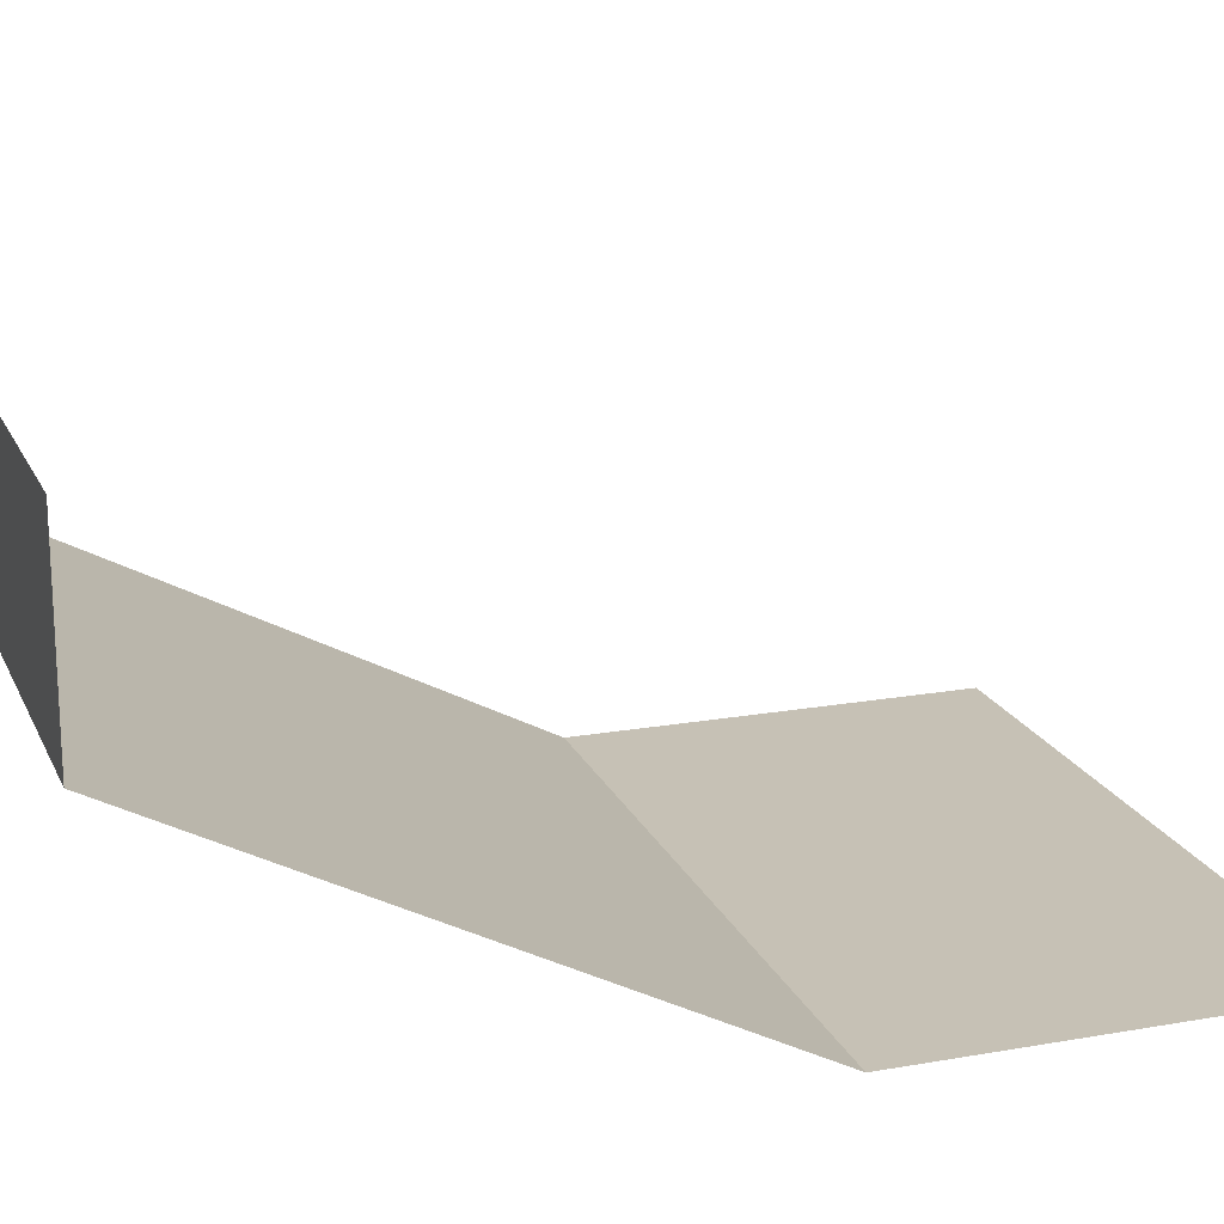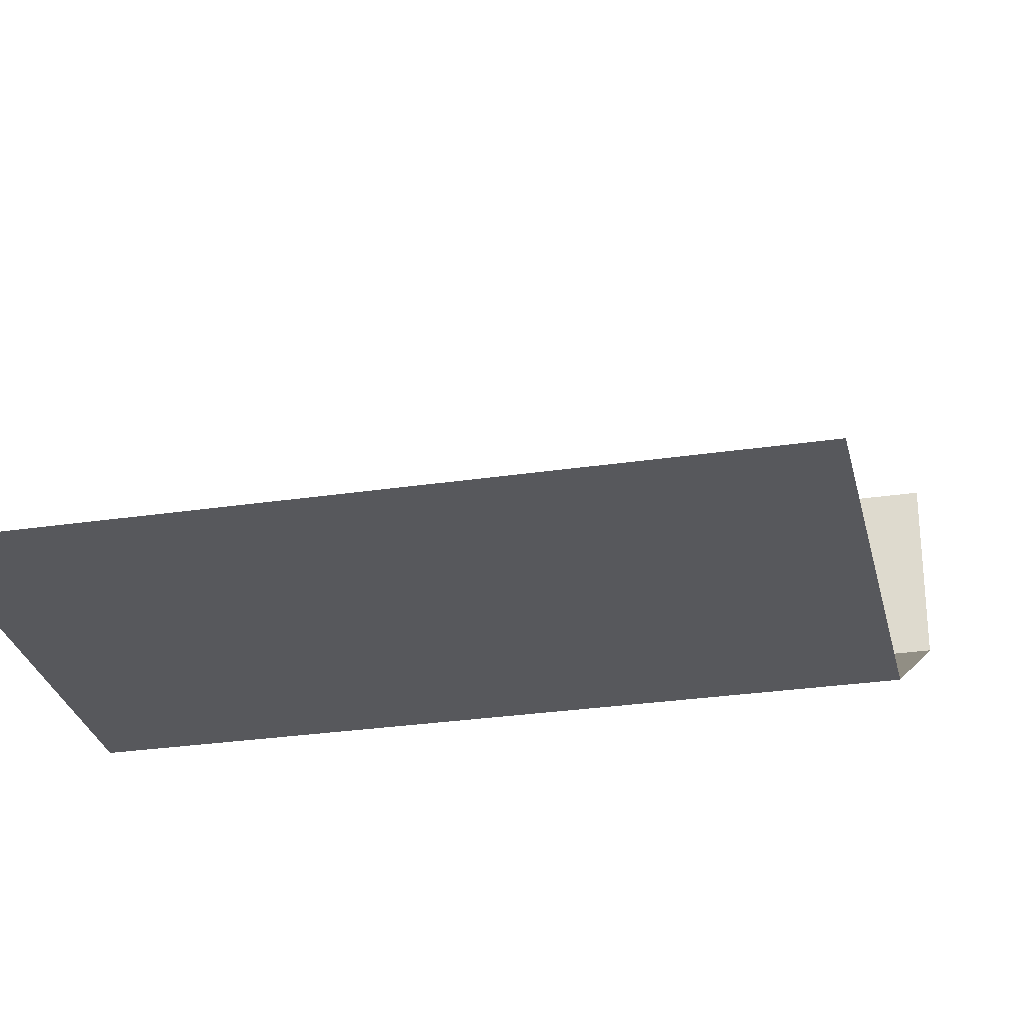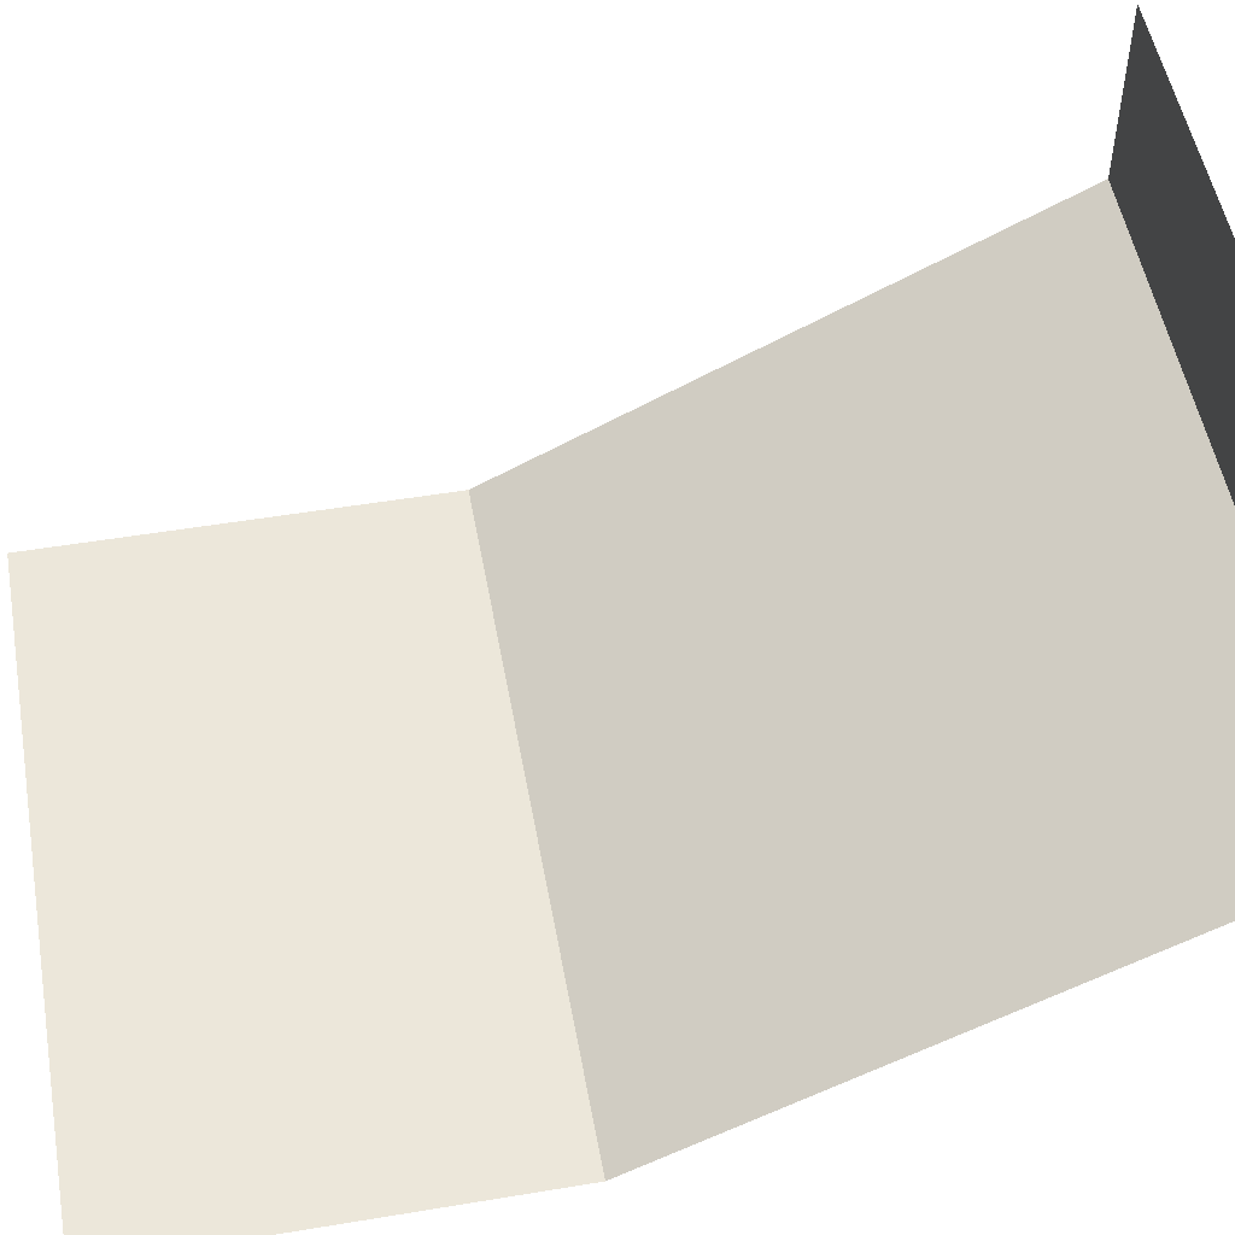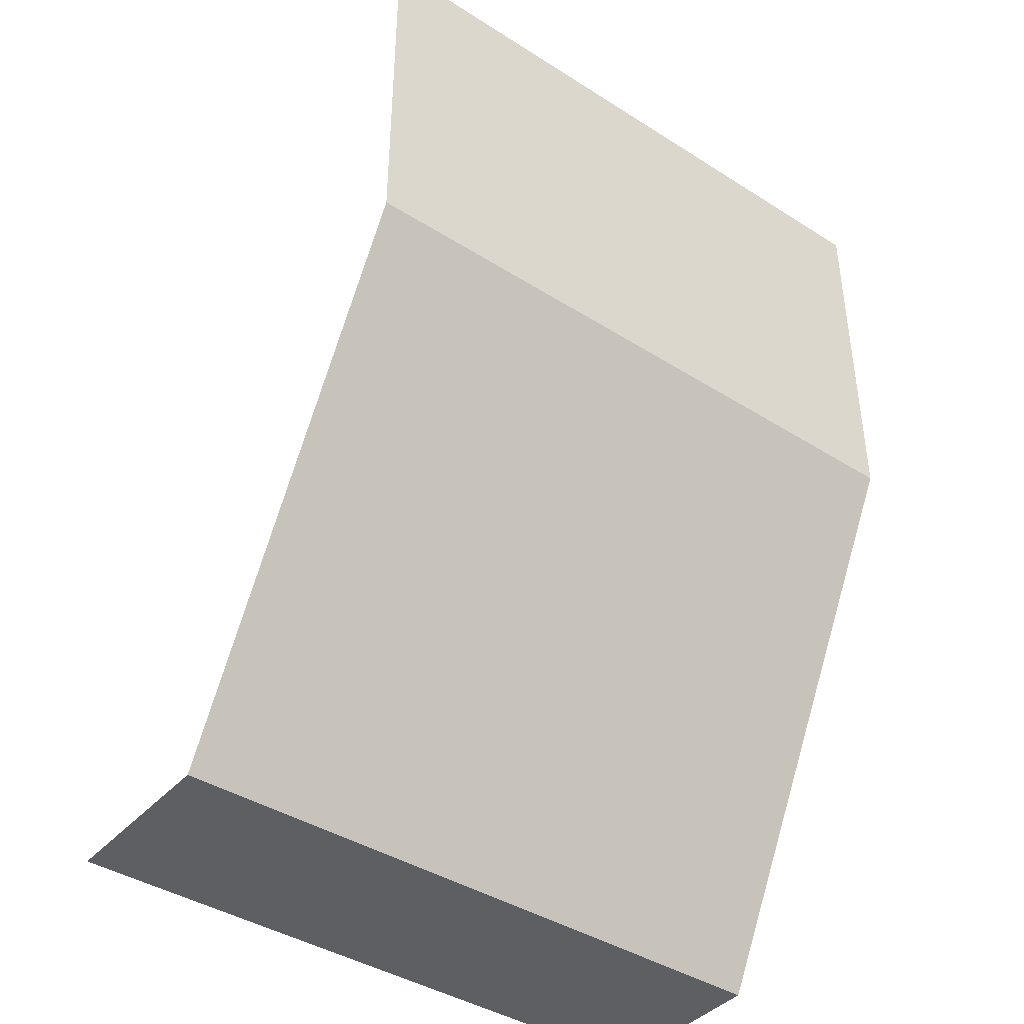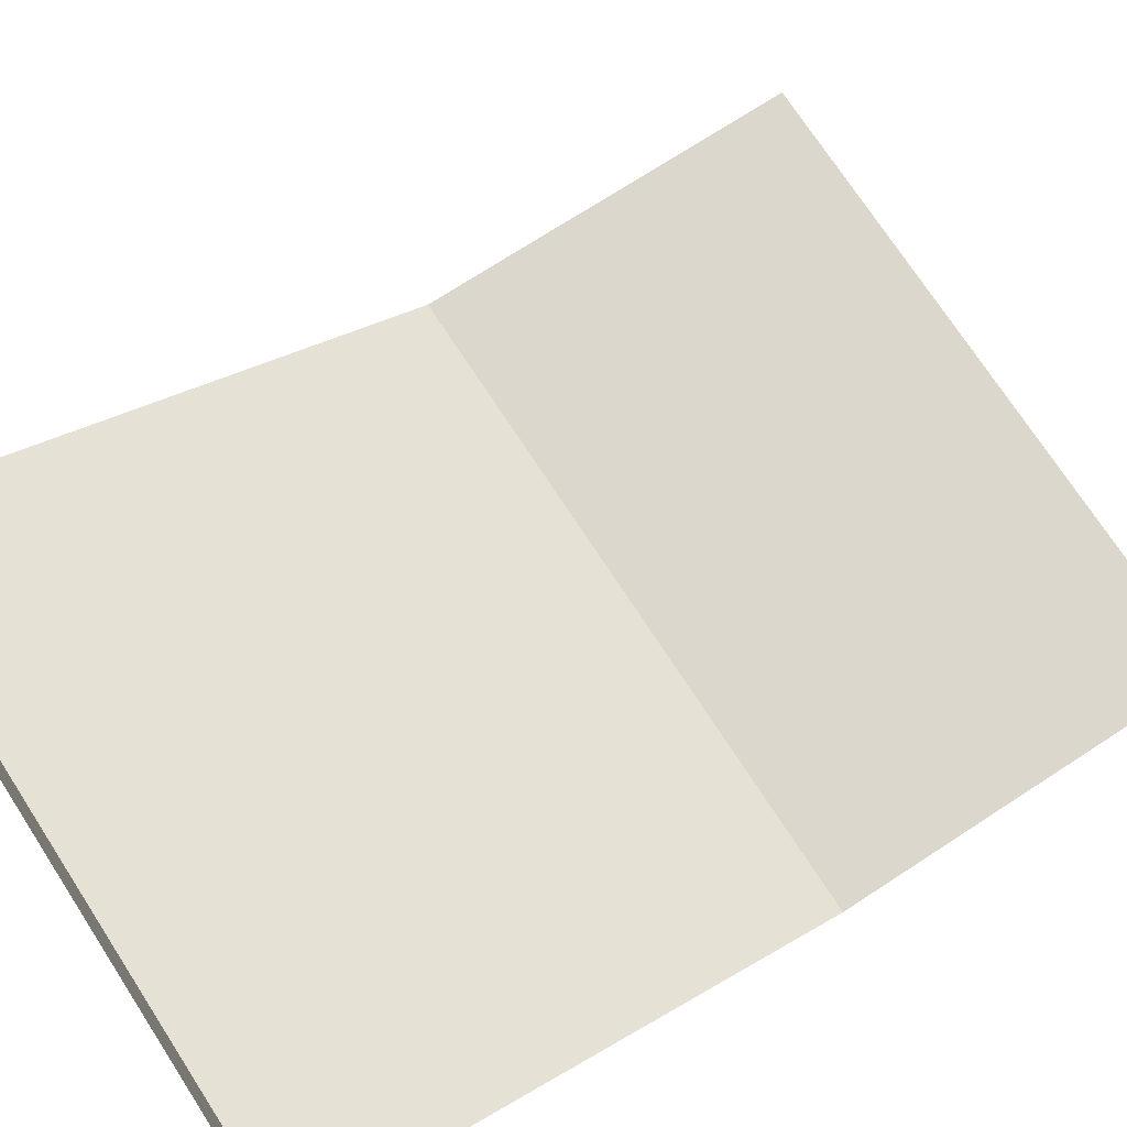
<metadata>
{"format":"obj","ext":"obj","renderer":"f3d","projection":"perspective","resolution":1024,"background":"white","views":[{"elev":18.8,"azim":71.3,"up":"+Z"},{"elev":-28.8,"azim":-167.4,"up":"+Z"},{"elev":52.2,"azim":-100.2,"up":"+Z"},{"elev":-41.1,"azim":142.4,"up":"+Y"},{"elev":73.0,"azim":57.0,"up":"+Z"}]}
</metadata>
<code>
g pb_Mesh224576
v -28.75 5.75 -1
v -25.12 2.875 0.5
v -25.12 5.75 -1
v -23.92 3.833 0
v -21.5 2.875 0.5
v -21.5 0 2
v -21.5 5.75 -1
v -28.75 2.875 0.5
v -26.33 1.917 1
v -28.75 11.5 -4
v -25.12 8.625 -2.5
v -25.12 11.5 -4
v -23.92 9.583 -3
v -21.5 8.625 -2.5
v -21.5 11.5 -4
v -28.75 8.625 -2.5
v -26.33 7.667 -2
v -36 11.5 -4
v -32.38 8.625 -2.5
v -32.38 11.5 -4
v -31.17 9.583 -3
v -36 8.625 -2.5
v -33.58 7.667 -2
v -36 5.75 -1
v -32.38 5.75 -1
v -32.38 2.875 0.5
v -31.17 3.833 0
v -28.75 0 2
v -36 2.875 0.5
v -33.58 1.917 1
v -14.25 5.75 -1
v -10.62 2.875 0.5
v -10.62 5.75 -1
v -9.417 3.833 0
v -7 2.875 0.5
v -7 0 2
v -7 5.75 -1
v -14.25 2.875 0.5
v -11.83 1.917 1
v -14.25 11.5 -4
v -10.62 8.625 -2.5
v -10.62 11.5 -4
v -9.417 9.583 -3
v -7 8.625 -2.5
v -7 11.5 -4
v -14.25 8.625 -2.5
v -11.83 7.667 -2
v -17.88 8.625 -2.5
v -17.88 11.5 -4
v -16.67 9.583 -3
v -19.08 7.667 -2
v -17.88 5.75 -1
v -17.88 2.875 0.5
v -16.67 3.833 0
v -14.25 0 2
v -19.08 1.917 1
v -14.25 17.25 -7
v -10.62 14.38 -5.5
v -10.62 17.25 -7
v -9.417 15.33 -6
v -7 14.38 -5.5
v -7 17.25 -7
v -14.25 14.38 -5.5
v -11.83 13.42 -5
v -14.25 23 -10
v -10.62 20.12 -8.5
v -10.62 23 -10
v -9.417 21.08 -9
v -7 20.12 -8.5
v -7 23 -10
v -14.25 20.12 -8.5
v -11.83 19.17 -8
v -21.5 23 -10
v -17.88 20.12 -8.5
v -17.88 23 -10
v -16.67 21.08 -9
v -21.5 20.12 -8.5
v -19.08 19.17 -8
v -21.5 17.25 -7
v -17.88 17.25 -7
v -17.88 14.38 -5.5
v -16.67 15.33 -6
v -21.5 14.38 -5.5
v -19.08 13.42 -5
v -28.75 17.25 -7
v -25.12 14.38 -5.5
v -25.12 17.25 -7
v -23.92 15.33 -6
v -28.75 14.38 -5.5
v -26.33 13.42 -5
v -28.75 23 -10
v -25.12 20.12 -8.5
v -25.12 23 -10
v -23.92 21.08 -9
v -28.75 20.12 -8.5
v -26.33 19.17 -8
v -36 23 -10
v -32.38 20.12 -8.5
v -32.38 23 -10
v -31.17 21.08 -9
v -36 20.12 -8.5
v -33.58 19.17 -8
v -36 17.25 -7
v -32.38 17.25 -7
v -32.38 14.38 -5.5
v -31.17 15.33 -6
v -36 14.38 -5.5
v -33.58 13.42 -5
v -28.75 27.25 -10
v -25.12 25.12 -10
v -25.12 27.25 -10
v -23.92 25.83 -10
v -21.5 23 -10
v -21.5 25.12 -10
v -21.5 27.25 -10
v -26.33 24.42 -10
v -28.75 25.12 -10
v -28.75 23 -10
v -25.12 23 -10
v -28.75 31.5 -10
v -25.12 29.38 -10
v -25.12 31.5 -10
v -23.92 30.08 -10
v -21.5 29.38 -10
v -21.5 31.5 -10
v -26.33 28.67 -10
v -28.75 29.38 -10
v -36 31.5 -10
v -32.38 29.38 -10
v -32.38 31.5 -10
v -31.17 30.08 -10
v -33.58 28.67 -10
v -36 29.38 -10
v -36 27.25 -10
v -32.38 27.25 -10
v -32.38 25.12 -10
v -31.17 25.83 -10
v -33.58 24.42 -10
v -36 25.12 -10
v -36 23 -10
v -32.38 23 -10
v -14.25 27.25 -10
v -10.62 25.12 -10
v -10.62 27.25 -10
v -9.417 25.83 -10
v -7 23 -10
v -7 25.12 -10
v -7 27.25 -10
v -11.83 24.42 -10
v -14.25 25.12 -10
v -14.25 23 -10
v -10.62 23 -10
v -14.25 31.5 -10
v -10.62 29.38 -10
v -10.62 31.5 -10
v -9.417 30.08 -10
v -7 29.38 -10
v -7 31.5 -10
v -11.83 28.67 -10
v -14.25 29.38 -10
v -17.88 29.38 -10
v -17.88 31.5 -10
v -16.67 30.08 -10
v -19.08 28.67 -10
v -17.88 27.25 -10
v -17.88 25.12 -10
v -16.67 25.83 -10
v -19.08 24.42 -10
v -17.88 23 -10
v -14.25 35.75 -10
v -10.62 33.62 -10
v -10.62 35.75 -10
v -9.417 34.33 -10
v -7 33.62 -10
v -7 35.75 -10
v -11.83 32.92 -10
v -14.25 33.62 -10
v -14.25 40 -10
v -10.62 37.88 -10
v -10.62 40 -10
v -9.417 38.58 -10
v -7 37.88 -10
v -7 40 -10
v -11.83 37.17 -10
v -14.25 37.88 -10
v -21.5 40 -10
v -17.88 37.88 -10
v -17.88 40 -10
v -16.67 38.58 -10
v -19.08 37.17 -10
v -21.5 37.88 -10
v -21.5 35.75 -10
v -17.88 35.75 -10
v -17.88 33.62 -10
v -16.67 34.33 -10
v -19.08 32.92 -10
v -21.5 33.62 -10
v -28.75 35.75 -10
v -25.12 33.62 -10
v -25.12 35.75 -10
v -23.92 34.33 -10
v -26.33 32.92 -10
v -28.75 33.62 -10
v -28.75 40 -10
v -25.12 37.88 -10
v -25.12 40 -10
v -23.92 38.58 -10
v -26.33 37.17 -10
v -28.75 37.88 -10
v -36 40 -10
v -32.38 37.88 -10
v -32.38 40 -10
v -31.17 38.58 -10
v -33.58 37.17 -10
v -36 37.88 -10
v -36 35.75 -10
v -32.38 35.75 -10
v -32.38 33.62 -10
v -31.17 34.33 -10
v -33.58 32.92 -10
v -36 33.62 -10
v -27.84 0 2
v -26.94 0 2
v -26.03 0 2
v -25.12 0 2
v -24.22 0 2
v -23.31 0 2
v -22.41 0 2
v -35.09 0 2
v -34.19 0 2
v -33.28 0 2
v -32.38 0 2
v -36 0 2
v -31.47 0 2
v -30.56 0 2
v -29.66 0 2
v -13.34 0 2
v -12.44 0 2
v -11.53 0 2
v -10.62 0 2
v -9.719 0 2
v -8.812 0 2
v -7.906 0 2
v -20.59 0 2
v -19.69 0 2
v -18.78 0 2
v -17.88 0 2
v -16.97 0 2
v -16.06 0 2
v -15.16 0 2
v -28.75 0 7.364
v -36 0 6
v -36 0 8
v -28.75 0 4.727
v -28.75 0 10
v -36 0 10
v -21.5 0 10
v -21.5 0 6.727
v -21.5 0 3.455
v -14.25 0 10
v -14.25 0 7.364
v -7 0 10
v -7 0 8
v -7 0 6
v -14.25 0 4.727
v -7.906 0 2
v -8.812 0 2
v -11.08 0 3.364
v -15.16 0 2.727
v -7 0 4
v -7 0 2
v -13.34 0 2.364
v -9.719 0 2
v -10.62 0 2
v -11.53 0 2
v -12.44 0 2
v -16.97 0 2.727
v -13.34 0 2
v -16.06 0 2.364
v -14.25 0 2
v -15.16 0 2
v -16.06 0 2
v -18.78 0 2.727
v -16.97 0 2
v -18.78 0 2.364
v -17.88 0 2
v -18.78 0 2
v -19.69 0 2
v -20.59 0 2.727
v -20.59 0 2
v -21.5 0 2.364
v -21.5 0 2
v -22.41 0 2
v -22.41 0 2.727
v -23.31 0 2
v -24.22 0 2.364
v -25.12 0 2
v -26.03 0 2
v -24.22 0 2
v -24.22 0 2.727
v -26.94 0 2
v -26.94 0 2.364
v -28.75 0 2
v -29.66 0 2
v -27.84 0 2
v -26.03 0 2.727
v -30.56 0 2
v -29.66 0 2.364
v -32.38 0 2
v -33.28 0 2
v -31.47 0 2
v -34.19 0 2
v -27.84 0 2.727
v -31.92 0 3.364
v -35.09 0 2
v -36 0 4
v -36 0 2
g pb_Mesh224576_0
f 3 2 1
f 4 2 3
f 5 2 4
f 5 6 2
f 7 4 3
f 7 5 4
f 8 1 2
f 9 8 2
f 12 11 10
f 13 11 12
f 14 11 13
f 14 7 11
f 15 13 12
f 15 14 13
f 16 10 11
f 17 16 11
f 17 1 16
f 3 1 17
f 11 3 17
f 7 3 11
f 20 19 18
f 21 19 20
f 16 19 21
f 16 1 19
f 10 21 20
f 10 16 21
f 22 18 19
f 23 22 19
f 23 24 22
f 25 24 23
f 19 25 23
f 1 25 19
f 25 26 24
f 27 26 25
f 8 26 27
f 8 28 26
f 1 27 25
f 1 8 27
f 29 24 26
f 30 29 26
f 33 32 31
f 34 32 33
f 35 32 34
f 35 36 32
f 37 34 33
f 37 35 34
f 38 31 32
f 39 38 32
f 42 41 40
f 43 41 42
f 44 41 43
f 44 37 41
f 45 43 42
f 45 44 43
f 46 40 41
f 47 46 41
f 47 31 46
f 33 31 47
f 41 33 47
f 37 33 41
f 49 48 15
f 50 48 49
f 46 48 50
f 46 31 48
f 40 50 49
f 40 46 50
f 14 15 48
f 51 14 48
f 51 7 14
f 52 7 51
f 48 52 51
f 31 52 48
f 52 53 7
f 54 53 52
f 38 53 54
f 38 55 53
f 31 54 52
f 31 38 54
f 5 7 53
f 56 5 53
f 59 58 57
f 60 58 59
f 61 58 60
f 61 45 58
f 62 60 59
f 62 61 60
f 63 57 58
f 64 63 58
f 64 40 63
f 42 40 64
f 58 42 64
f 45 42 58
f 67 66 65
f 68 66 67
f 69 66 68
f 69 62 66
f 70 68 67
f 70 69 68
f 71 65 66
f 72 71 66
f 72 57 71
f 59 57 72
f 66 59 72
f 62 59 66
f 75 74 73
f 76 74 75
f 71 74 76
f 71 57 74
f 65 76 75
f 65 71 76
f 77 73 74
f 78 77 74
f 78 79 77
f 80 79 78
f 74 80 78
f 57 80 74
f 80 81 79
f 82 81 80
f 63 81 82
f 63 40 81
f 57 82 80
f 57 63 82
f 83 79 81
f 84 83 81
f 84 15 83
f 49 15 84
f 81 49 84
f 40 49 81
f 87 86 85
f 88 86 87
f 83 86 88
f 83 15 86
f 79 88 87
f 79 83 88
f 89 85 86
f 90 89 86
f 90 10 89
f 12 10 90
f 86 12 90
f 15 12 86
f 93 92 91
f 94 92 93
f 77 92 94
f 77 79 92
f 73 94 93
f 73 77 94
f 95 91 92
f 96 95 92
f 96 85 95
f 87 85 96
f 92 87 96
f 79 87 92
f 99 98 97
f 100 98 99
f 95 98 100
f 95 85 98
f 91 100 99
f 91 95 100
f 101 97 98
f 102 101 98
f 102 103 101
f 104 103 102
f 98 104 102
f 85 104 98
f 104 105 103
f 106 105 104
f 89 105 106
f 89 10 105
f 85 106 104
f 85 89 106
f 107 103 105
f 108 107 105
f 108 18 107
f 20 18 108
f 105 20 108
f 10 20 105
f 111 110 109
f 112 110 111
f 113 110 112
f 113 112 114
f 115 112 111
f 115 114 112
f 110 116 109
f 116 117 109
f 116 118 117
f 119 118 116
f 110 119 116
f 113 119 110
f 122 121 120
f 123 121 122
f 115 121 123
f 115 123 124
f 125 123 122
f 125 124 123
f 121 126 120
f 126 127 120
f 126 109 127
f 111 109 126
f 121 111 126
f 115 111 121
f 130 129 128
f 131 129 130
f 109 129 131
f 109 131 127
f 120 131 130
f 120 127 131
f 129 132 128
f 132 133 128
f 132 134 133
f 135 134 132
f 129 135 132
f 109 135 129
f 135 136 134
f 137 136 135
f 118 136 137
f 118 137 117
f 109 137 135
f 109 117 137
f 136 138 134
f 138 139 134
f 138 140 139
f 141 140 138
f 136 141 138
f 118 141 136
f 144 143 142
f 145 143 144
f 146 143 145
f 146 145 147
f 148 145 144
f 148 147 145
f 143 149 142
f 149 150 142
f 149 151 150
f 152 151 149
f 143 152 149
f 146 152 143
f 155 154 153
f 156 154 155
f 148 154 156
f 148 156 157
f 158 156 155
f 158 157 156
f 154 159 153
f 159 160 153
f 159 142 160
f 144 142 159
f 154 144 159
f 148 144 154
f 162 161 125
f 163 161 162
f 142 161 163
f 142 163 160
f 153 163 162
f 153 160 163
f 161 164 125
f 164 124 125
f 164 115 124
f 165 115 164
f 161 165 164
f 142 165 161
f 165 166 115
f 167 166 165
f 151 166 167
f 151 167 150
f 142 167 165
f 142 150 167
f 166 168 115
f 168 114 115
f 168 113 114
f 169 113 168
f 166 169 168
f 151 169 166
f 172 171 170
f 173 171 172
f 158 171 173
f 158 173 174
f 175 173 172
f 175 174 173
f 171 176 170
f 176 177 170
f 176 153 177
f 155 153 176
f 171 155 176
f 158 155 171
f 180 179 178
f 181 179 180
f 175 179 181
f 175 181 182
f 183 181 180
f 183 182 181
f 179 184 178
f 184 185 178
f 184 170 185
f 172 170 184
f 179 172 184
f 175 172 179
f 188 187 186
f 189 187 188
f 170 187 189
f 170 189 185
f 178 189 188
f 178 185 189
f 187 190 186
f 190 191 186
f 190 192 191
f 193 192 190
f 187 193 190
f 170 193 187
f 193 194 192
f 195 194 193
f 153 194 195
f 153 195 177
f 170 195 193
f 170 177 195
f 194 196 192
f 196 197 192
f 196 125 197
f 162 125 196
f 194 162 196
f 153 162 194
f 200 199 198
f 201 199 200
f 125 199 201
f 125 201 197
f 192 201 200
f 192 197 201
f 199 202 198
f 202 203 198
f 202 120 203
f 122 120 202
f 199 122 202
f 125 122 199
f 206 205 204
f 207 205 206
f 192 205 207
f 192 207 191
f 186 207 206
f 186 191 207
f 205 208 204
f 208 209 204
f 208 198 209
f 200 198 208
f 205 200 208
f 192 200 205
f 212 211 210
f 213 211 212
f 198 211 213
f 198 213 209
f 204 213 212
f 204 209 213
f 211 214 210
f 214 215 210
f 214 216 215
f 217 216 214
f 211 217 214
f 198 217 211
f 217 218 216
f 219 218 217
f 120 218 219
f 120 219 203
f 198 219 217
f 198 203 219
f 218 220 216
f 220 221 216
f 220 128 221
f 130 128 220
f 218 130 220
f 120 130 218
f 9 222 8
f 9 223 222
f 224 223 9
f 225 224 9
f 222 28 8
f 2 225 9
f 226 225 2
f 227 226 2
f 228 227 2
f 6 228 2
f 30 229 29
f 30 230 229
f 231 230 30
f 232 231 30
f 229 233 29
f 26 232 30
f 234 232 26
f 235 234 26
f 236 235 26
f 28 236 26
f 39 237 38
f 39 238 237
f 239 238 39
f 240 239 39
f 237 55 38
f 32 240 39
f 241 240 32
f 242 241 32
f 242 32 243
f 36 243 32
f 56 244 5
f 56 245 244
f 246 245 56
f 247 246 56
f 244 6 5
f 53 247 56
f 248 247 53
f 249 248 53
f 250 249 53
f 55 250 53
f 253 252 251
f 252 254 251
f 256 253 255
f 253 251 255
f 255 251 257
f 251 258 257
f 251 254 258
f 254 259 258
f 261 260 257
f 258 261 257
f 263 262 260
f 261 263 260
f 261 264 263
f 261 265 264
f 258 265 261
f 258 259 265
f 268 267 266
f 269 267 268
f 269 268 265
f 259 269 265
f 265 268 264
f 268 270 264
f 268 266 270
f 266 271 270
f 272 267 269
f 272 273 267
f 272 274 273
f 272 275 274
f 272 276 275
f 276 272 277
f 272 269 277
f 259 277 269
f 277 278 276
f 277 279 278
f 279 280 278
f 279 281 280
f 279 282 281
f 282 279 283
f 279 277 283
f 259 283 277
f 283 284 282
f 283 285 284
f 285 286 284
f 285 287 286
f 289 288 285
f 288 287 285
f 259 289 283
f 285 283 289
f 289 290 288
f 291 290 289
f 291 292 290
f 293 292 291
f 294 293 291
f 295 293 294
f 259 291 289
f 294 291 259
f 298 297 296
f 297 299 296
f 301 298 300
f 298 296 300
f 300 294 259
f 300 296 294
f 296 295 294
f 296 299 295
f 304 303 302
f 303 305 302
f 307 304 306
f 304 302 306
f 306 300 259
f 302 300 306
f 301 300 302
f 305 301 302
f 310 309 308
f 309 311 308
f 308 313 312
f 310 308 312
f 313 306 259
f 308 306 313
f 307 306 308
f 311 307 308
f 254 313 259
f 314 313 254
f 312 313 314
f 315 312 314
f 316 315 314
f 316 317 315
f 252 314 254
f 252 316 314

</code>
